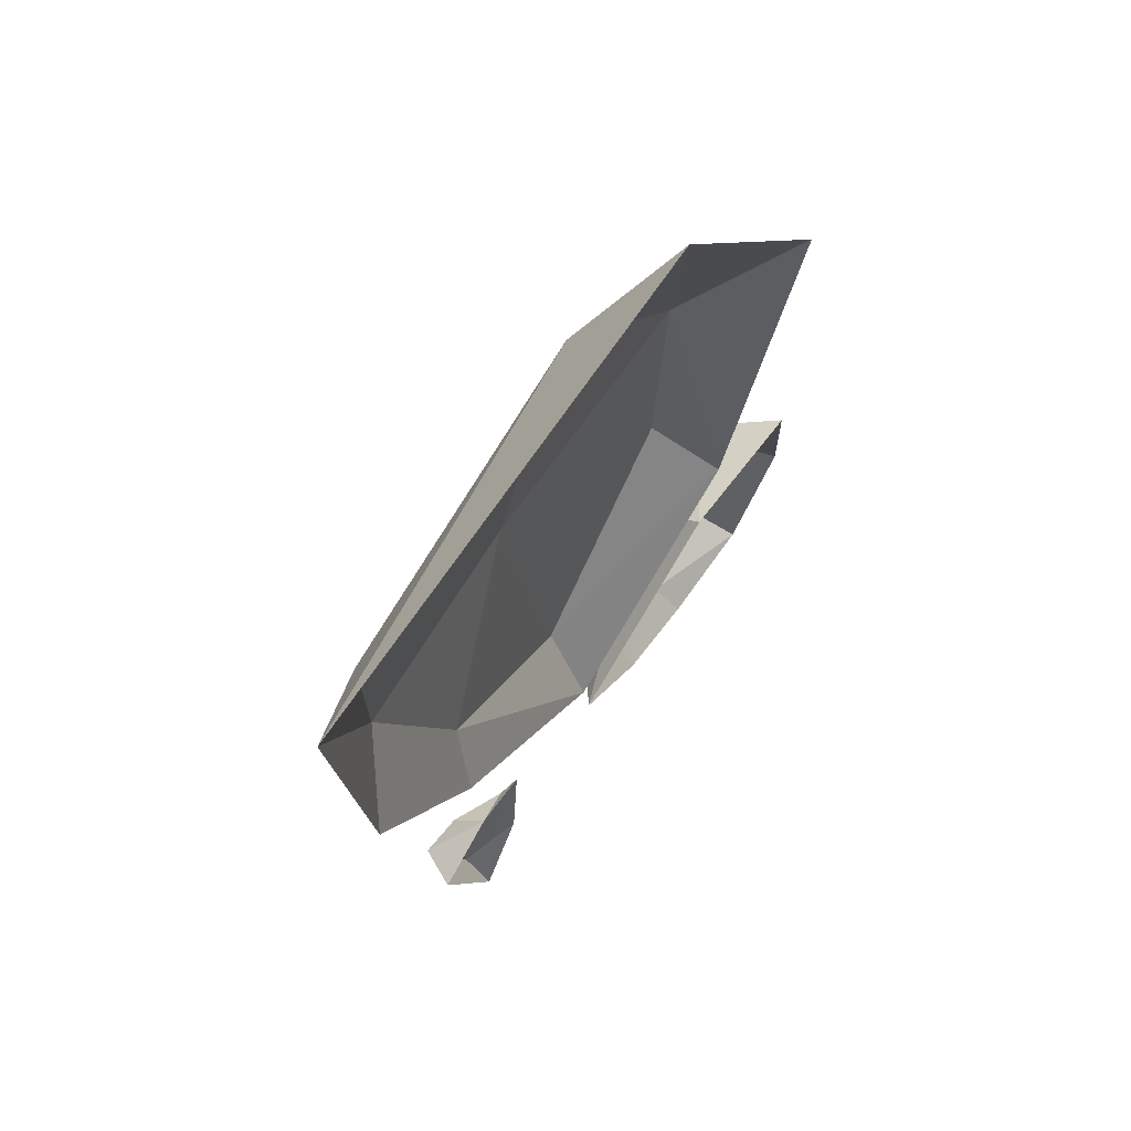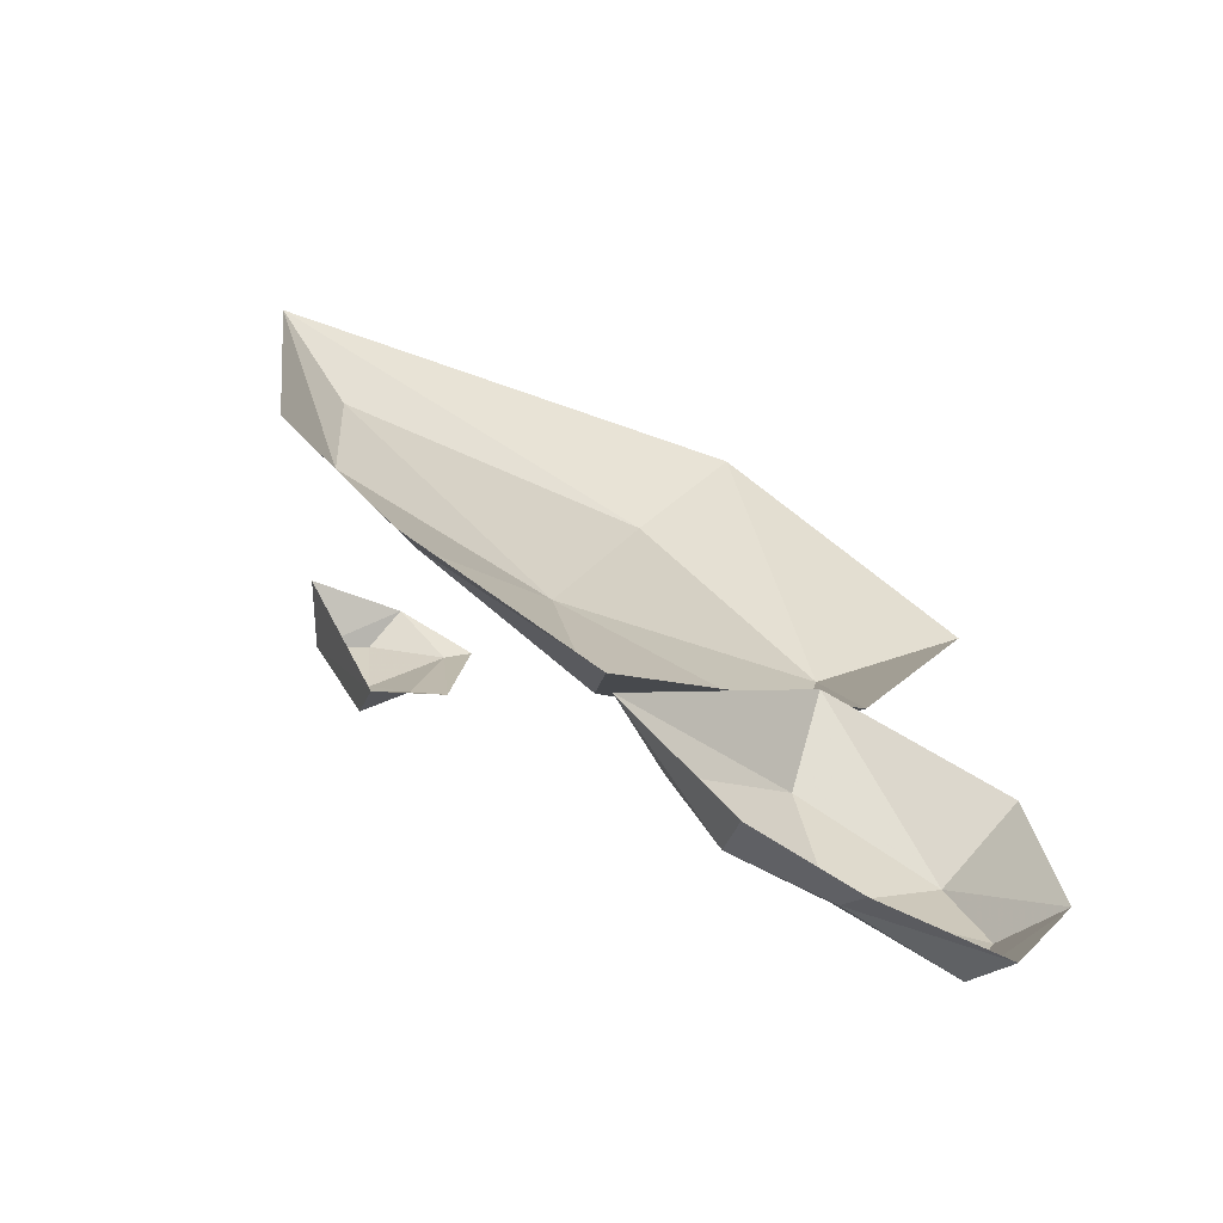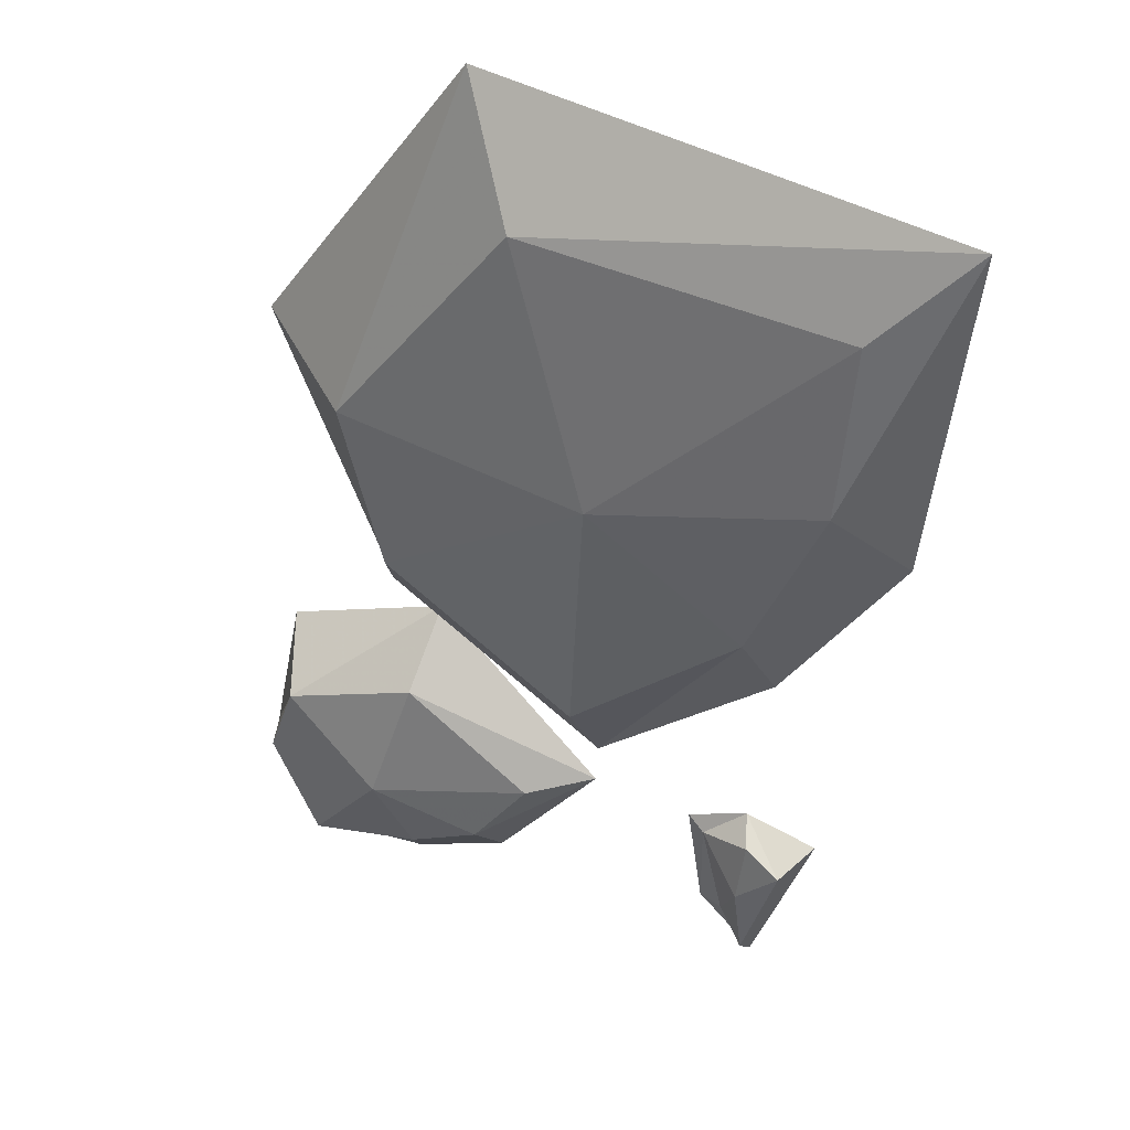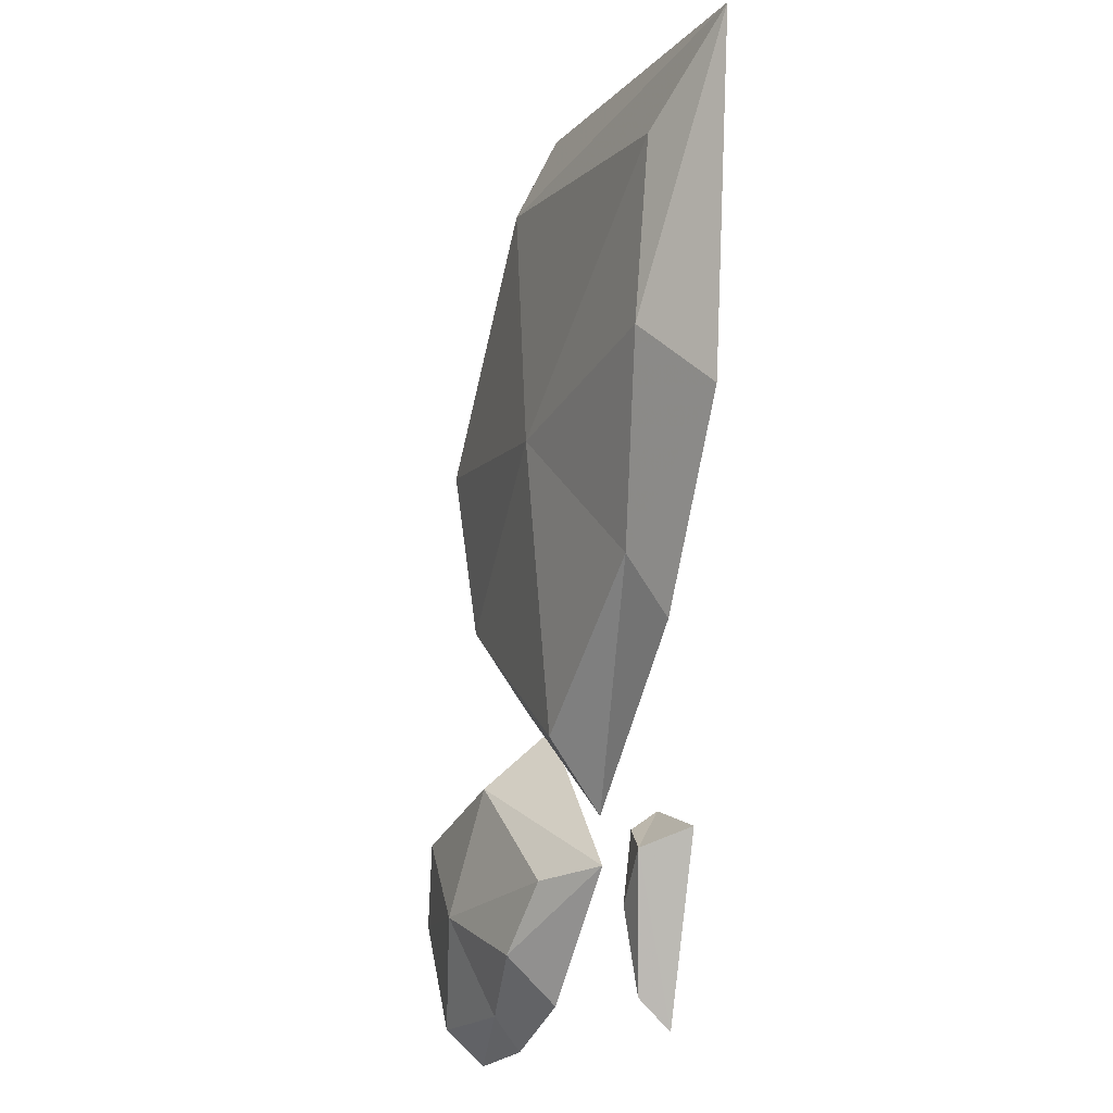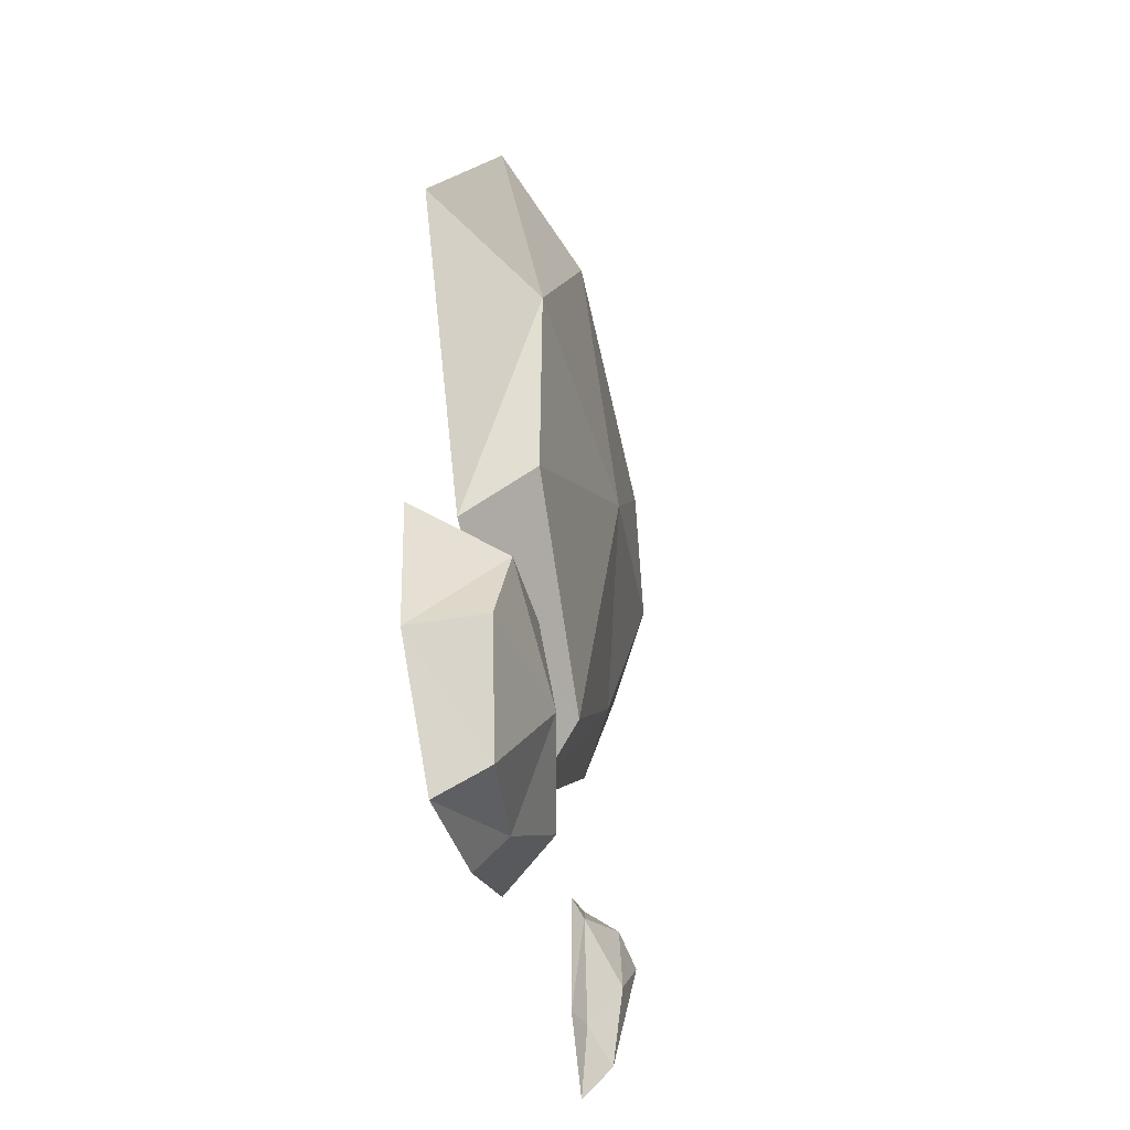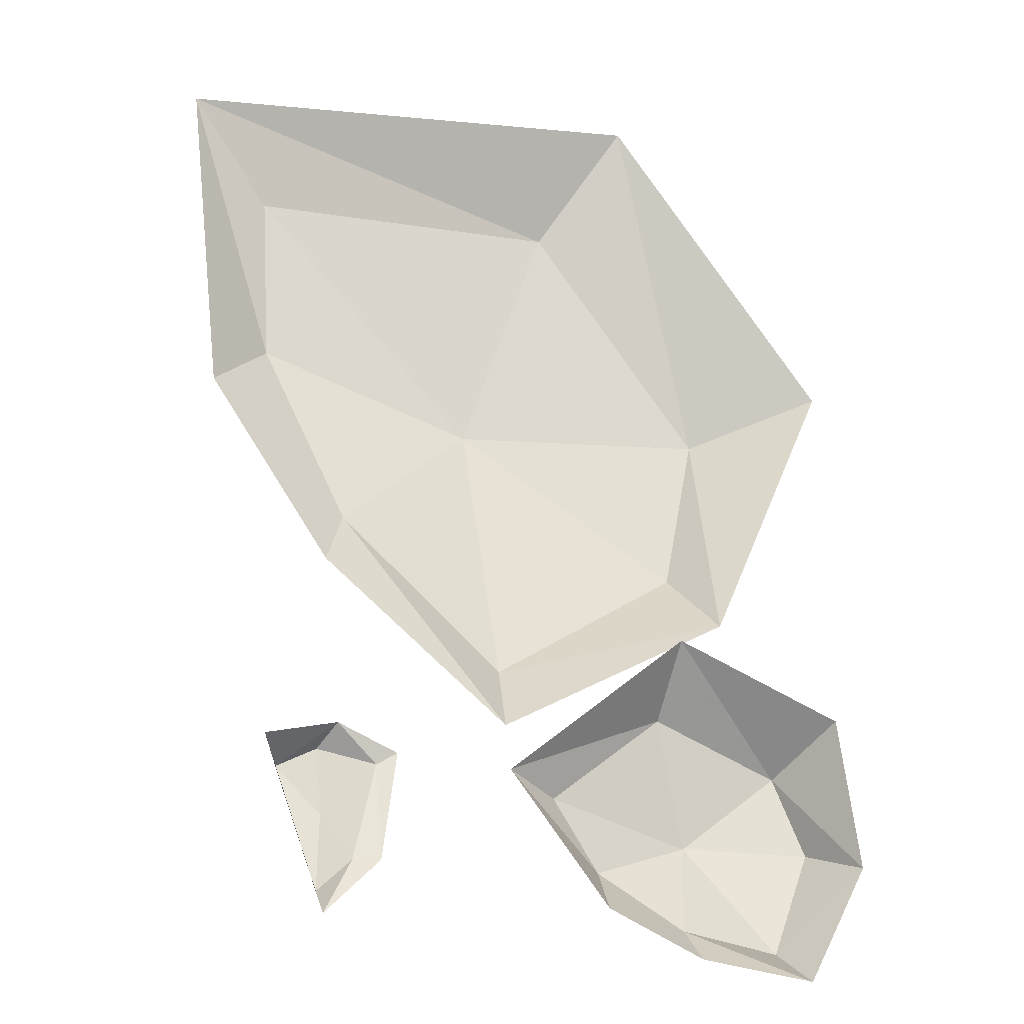
<metadata>
{"format":"obj","ext":"obj","renderer":"f3d","projection":"perspective","resolution":1024,"background":"white","views":[{"elev":67.2,"azim":-54.4,"up":"+Z"},{"elev":-69.8,"azim":-21.5,"up":"+Z"},{"elev":36.9,"azim":-152.6,"up":"+Z"},{"elev":-12.9,"azim":-107.9,"up":"+Z"},{"elev":-40.5,"azim":105.3,"up":"+Z"},{"elev":-25.4,"azim":-18.8,"up":"+Z"}]}
</metadata>
<code>
g mountain_plateaumodel_road_decoration_c_mesh
v 0.5017 -0.003413 15.72
v 0.7911 0.2028 14.78
v 1.109 -0.003412 14.9
v 0.7748 -0.003412 14.12
v 0.304 0.174 15.4
v -0.8023 -0.003413 15.55
v 0.6904 0.1696 14.31
v 0.08058 0.2143 14.7
v 0.1626 0.1244 13.95
v 0.1398 -0.003412 13.75
v -0.3032 0.08088 14.33
v -0.3668 -0.003412 14.17
v -0.6988 -0.003413 14.65
v -0.5297 0.1336 14.83
v -0.5637 0.1093 15.31
v 0.6423 -0.03422 14.05
v 1.009 0.2035 13.76
v 1.114 -0.01 13.87
v 1.185 0.02326 13.47
v 0.643 0.157 13.88
v 0.151 -0.01294 13.63
v 1.094 0.1893 13.54
v 0.7377 0.2262 13.54
v 0.9758 0.1641 13.24
v 1.023 0.04452 13.15
v 0.6827 0.1116 13.27
v 0.7039 0.03469 13.18
v 0.4357 0.01996 13.29
v 0.4532 0.1477 13.42
v 0.3127 0.106 13.6
v -0.3144 0.009636 13.71
v -0.2012 0.03819 13.62
v -0.1494 0.02006 13.65
v -0.1892 0.008022 13.36
v -0.26 0.02906 13.36
v -0.3404 -0.008097 13.2
v -0.35 0.08888 13.66
v -0.3306 0.1015 13.49
v -0.4529 0.1076 13.61
v -0.5093 -0.00666 13.66
v -0.3417 0.07123 13.28
g mountain_plateaumodel_road_decoration_c_mesh_0
f 3 2 1
f 3 4 2
f 2 5 1
f 6 1 5
f 4 7 2
f 2 8 5
f 7 8 2
f 9 7 4
f 9 8 7
f 10 9 4
f 11 9 10
f 11 8 9
f 12 11 10
f 12 13 11
f 13 14 11
f 14 13 6
f 14 8 11
f 15 6 5
f 5 8 15
f 15 14 6
f 15 8 14
f 18 17 16
f 18 19 17
f 17 20 16
f 21 16 20
f 19 22 17
f 17 23 20
f 22 23 17
f 24 22 19
f 24 23 22
f 25 24 19
f 26 24 25
f 26 23 24
f 27 26 25
f 27 28 26
f 28 29 26
f 29 28 21
f 29 23 26
f 30 21 20
f 20 23 30
f 30 29 21
f 30 23 29
f 33 32 31
f 33 34 32
f 34 35 32
f 35 34 36
f 32 37 31
f 32 35 38
f 32 38 37
f 31 37 39
f 37 38 39
f 40 31 39
f 40 39 36
f 41 35 36
f 41 38 35
f 39 41 36
f 41 39 38

</code>
